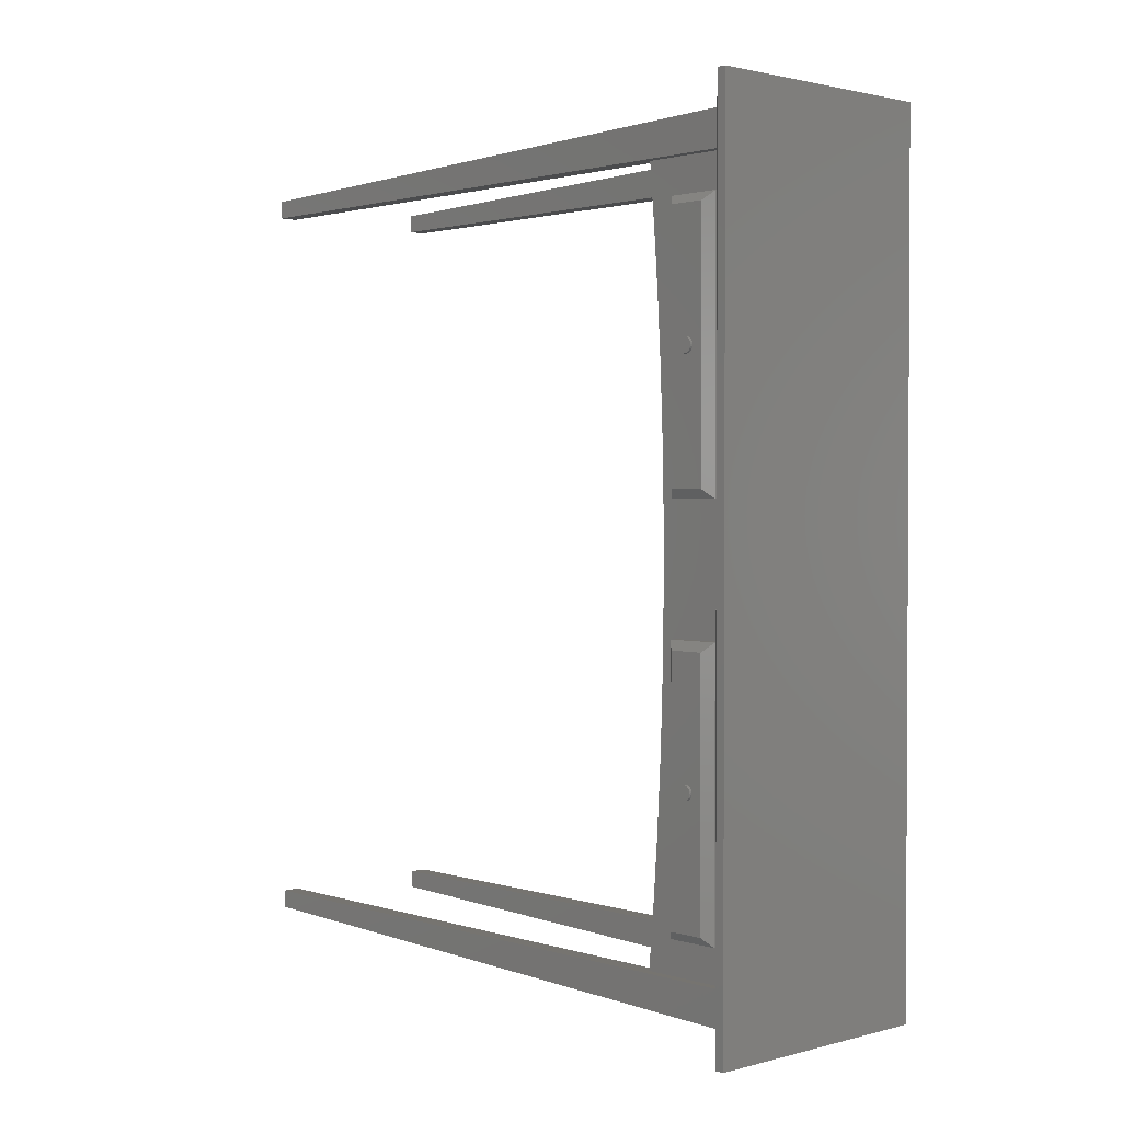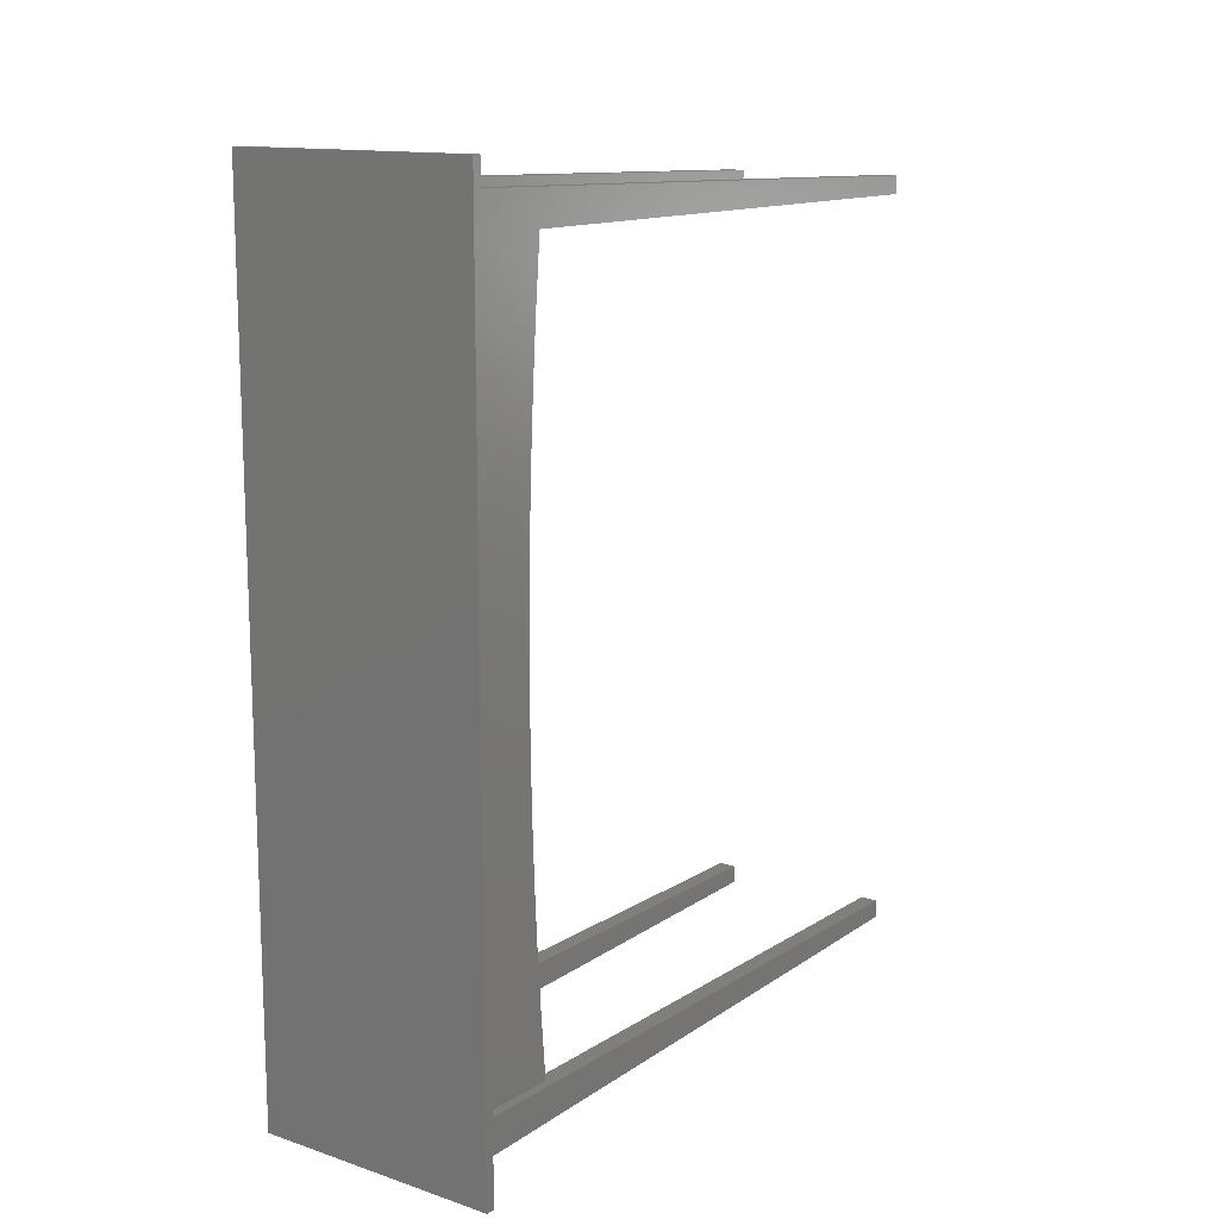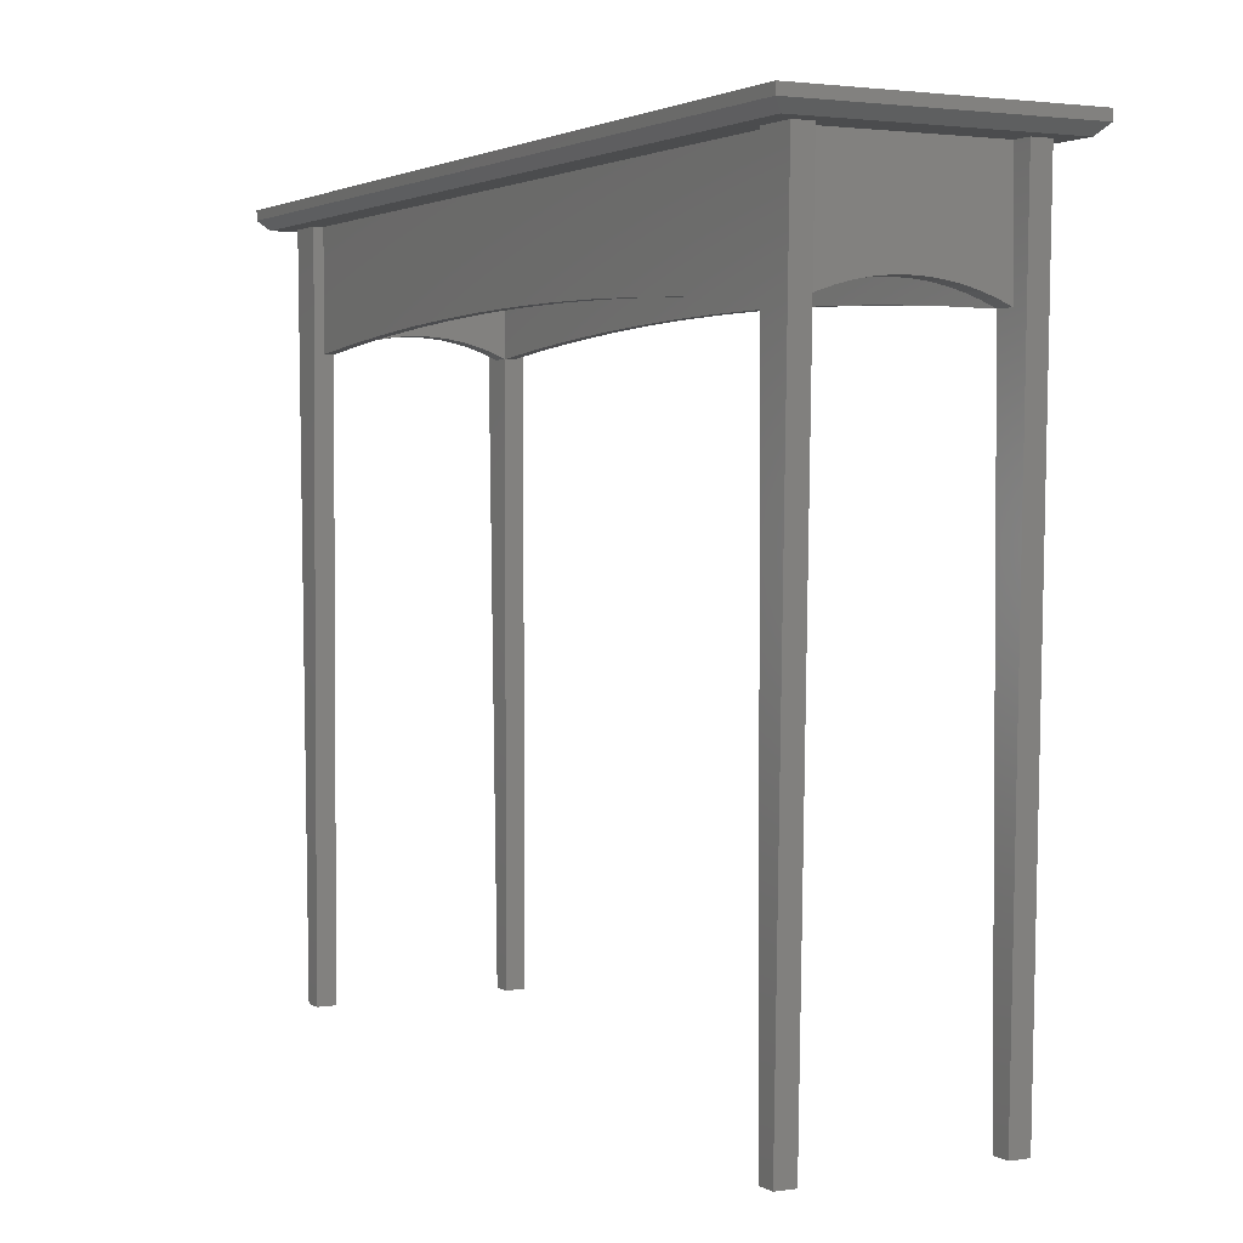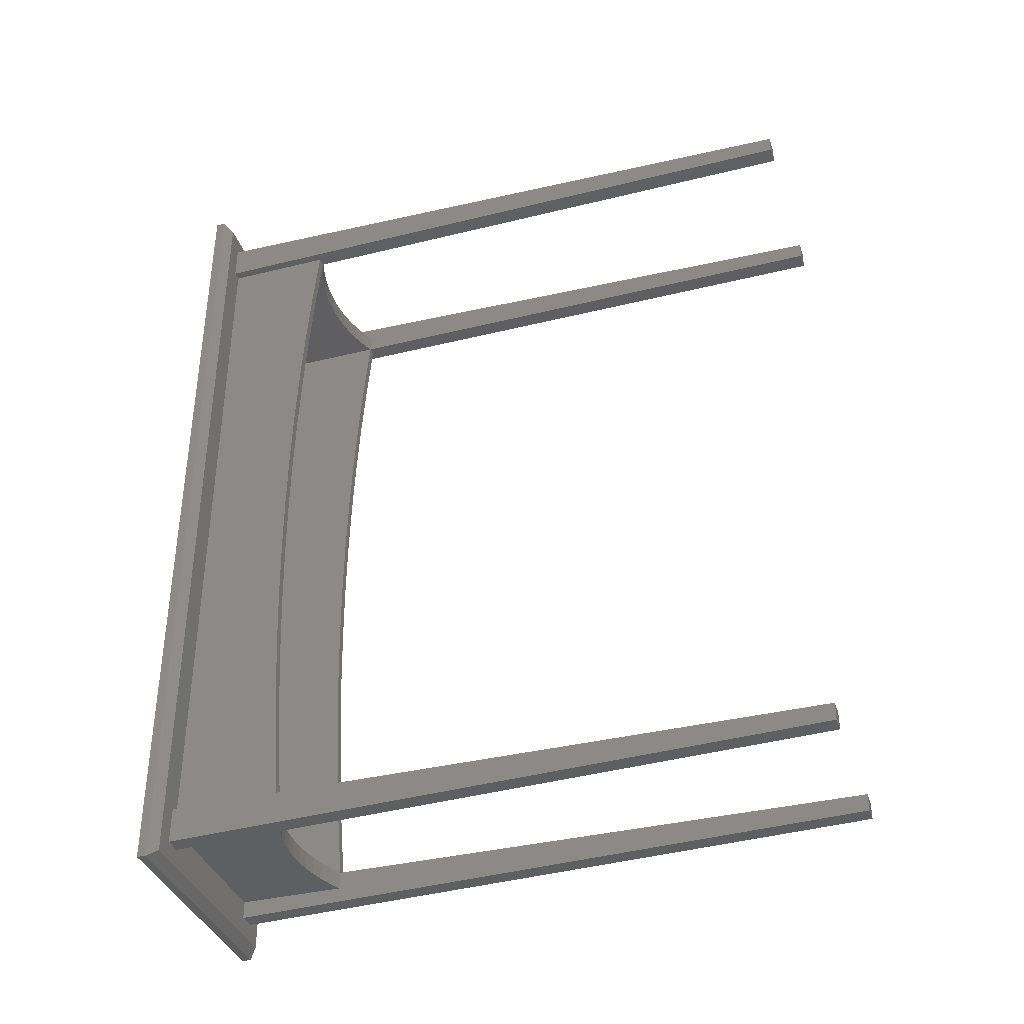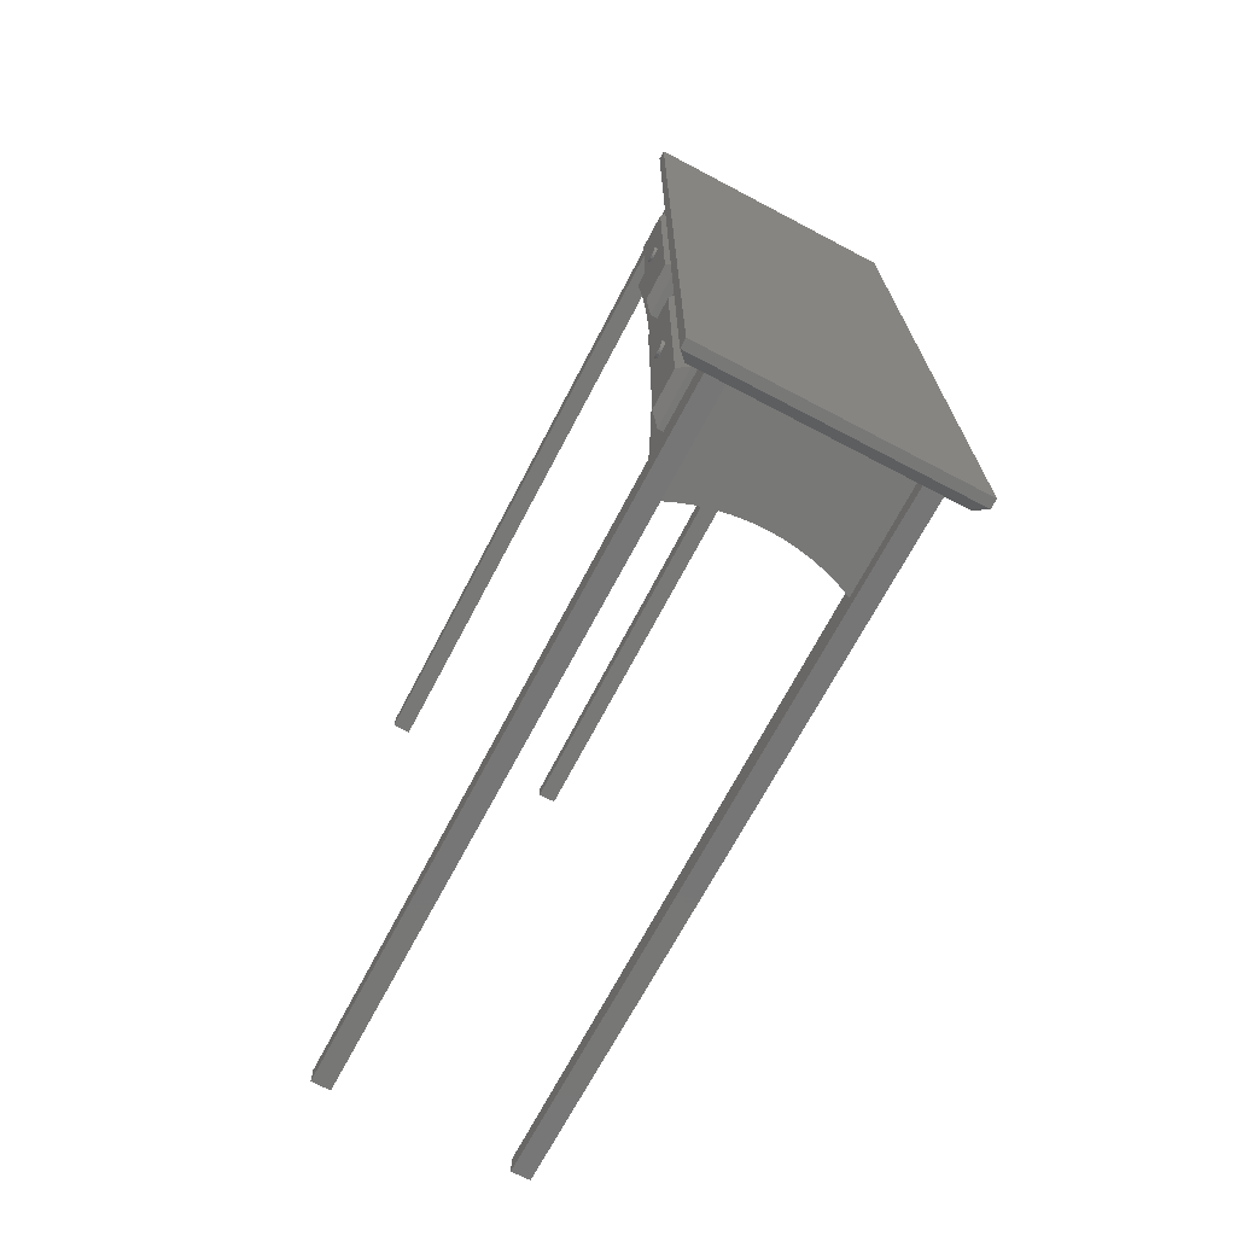
<metadata>
{"format":"stl","ext":"stl","renderer":"f3d","projection":"perspective","resolution":1024,"background":"white","views":[{"elev":1.7,"azim":-42.8,"up":"+Y"},{"elev":13.5,"azim":36.4,"up":"+Y"},{"elev":2.3,"azim":151.9,"up":"+Z"},{"elev":-37.1,"azim":107.7,"up":"+Y"},{"elev":-70.4,"azim":-27.7,"up":"+Y"}]}
</metadata>
<code>
# stl→obj: 275 verts, 530 faces
v 14.69 49.46 37
v 13.69 48.46 1.421e-14
v 14.69 48.46 1.421e-14
v 13.69 49.46 37
v 13.69 47.46 37
v 13.69 47.46 1.421e-14
v 14.69 47.46 1.421e-14
v 14.69 47.46 37
v 4.694 49.46 37
v 3.694 48.46 1.421e-14
v 4.694 48.46 1.421e-14
v 3.694 49.46 37
v 3.694 47.46 37
v 3.694 47.46 1.421e-14
v 4.694 47.46 1.421e-14
v 4.694 47.46 37
v 14.69 4.464 37
v 13.69 5.464 1.421e-14
v 14.69 5.464 1.421e-14
v 13.69 4.464 37
v 13.69 6.464 37
v 13.69 6.464 1.421e-14
v 14.69 6.464 1.421e-14
v 14.69 6.464 37
v 13.69 47.46 31
v 13.69 48.46 37
v 13.69 48.46 31
v 4.694 48.46 37
v 4.694 48.46 31
v 4.694 47.46 31
v 5.407 47.46 31.3
v 6.14 47.46 31.55
v 6.89 47.46 31.75
v 7.651 47.46 31.89
v 8.421 47.46 31.97
v 9.194 47.46 32
v 12.98 47.46 31.3
v 12.25 47.46 31.55
v 11.5 47.46 31.75
v 10.74 47.46 31.89
v 9.968 47.46 31.97
v 12.98 48.46 31.3
v 12.25 48.46 31.55
v 11.5 48.46 31.75
v 10.74 48.46 31.89
v 9.968 48.46 31.97
v 9.194 48.46 32
v 5.407 48.46 31.3
v 6.14 48.46 31.55
v 6.89 48.46 31.75
v 7.651 48.46 31.89
v 8.421 48.46 31.97
v 3.694 23.46 36
v 3.194 8.964 35.5
v 3.694 8.464 36
v 3.194 22.96 35.5
v 4.194 8.464 36
v 3.694 8.464 33
v 4.194 8.464 33
v 3.194 8.964 33.5
v 4.194 23.46 33
v 3.694 23.46 33
v 3.194 22.96 33.5
v 3.194 15.9 34.92
v 3.194 16 34.93
v 3.194 15.79 34.87
v 3.194 15.71 34.81
v 3.194 15.64 34.72
v 3.194 15.6 34.62
v 3.194 15.58 34.51
v 3.194 16.11 34.92
v 3.194 16.22 34.87
v 3.194 16.3 34.81
v 3.194 16.37 34.72
v 3.194 16.41 34.62
v 3.194 16.43 34.51
v 3.194 16 34.09
v 3.194 15.9 34.1
v 3.194 15.79 34.14
v 3.194 15.71 34.21
v 3.194 15.64 34.3
v 3.194 15.6 34.4
v 3.194 16.11 34.1
v 3.194 16.22 34.14
v 3.194 16.3 34.21
v 3.194 16.37 34.3
v 3.194 16.41 34.4
v 3.694 23.46 33.5
v 4.194 23.46 36
v 3.038 15.6 34.62
v 3.038 15.6 34.4
v 3.038 15.58 34.51
v 3.038 15.64 34.72
v 3.038 15.64 34.3
v 3.038 15.71 34.81
v 3.038 15.71 34.21
v 3.038 15.79 34.87
v 3.038 15.79 34.14
v 3.038 15.9 34.92
v 3.038 15.9 34.1
v 3.038 16 34.93
v 3.038 16 34.09
v 3.038 16.11 34.92
v 3.038 16.11 34.1
v 3.038 16.22 34.87
v 3.038 16.22 34.14
v 3.038 16.3 34.81
v 3.038 16.3 34.21
v 3.038 16.37 34.72
v 3.038 16.37 34.3
v 3.038 16.41 34.62
v 3.038 16.41 34.4
v 3.038 16.43 34.51
v 4.694 4.464 37
v 3.694 5.464 1.421e-14
v 4.694 5.464 1.421e-14
v 3.694 4.464 37
v 3.694 6.464 37
v 3.694 6.464 1.421e-14
v 4.694 6.464 1.421e-14
v 4.694 6.464 37
v 13.69 6.464 31
v 13.69 5.464 37
v 13.69 5.464 31
v 4.694 5.464 37
v 4.694 5.464 31
v 4.694 6.464 31
v 5.407 6.464 31.3
v 6.14 6.464 31.55
v 6.89 6.464 31.75
v 7.651 6.464 31.89
v 8.421 6.464 31.97
v 9.194 6.464 32
v 12.98 6.464 31.3
v 12.25 6.464 31.55
v 11.5 6.464 31.75
v 10.74 6.464 31.89
v 9.968 6.464 31.97
v 12.98 5.464 31.3
v 12.25 5.464 31.55
v 11.5 5.464 31.75
v 10.74 5.464 31.89
v 9.968 5.464 31.97
v 9.194 5.464 32
v 5.407 5.464 31.3
v 6.14 5.464 31.55
v 6.89 5.464 31.75
v 7.651 5.464 31.89
v 8.421 5.464 31.97
v 14.19 47.46 31
v 14.19 47.46 37
v 14.19 6.464 37
v 14.19 9.872 31.31
v 14.19 6.464 31
v 14.19 13.29 31.56
v 14.19 16.7 31.75
v 14.19 20.12 31.89
v 14.19 23.54 31.97
v 14.19 26.96 32
v 14.19 30.39 31.97
v 14.19 33.81 31.89
v 14.19 37.23 31.75
v 14.19 40.64 31.56
v 14.19 44.06 31.31
v 13.69 9.872 31.31
v 13.69 13.29 31.56
v 13.69 16.7 31.75
v 13.69 20.12 31.89
v 13.69 23.54 31.97
v 13.69 26.96 32
v 13.69 30.39 31.97
v 13.69 33.81 31.89
v 13.69 37.23 31.75
v 13.69 40.64 31.56
v 13.69 44.06 31.31
v 4.194 47.46 37
v 4.194 47.46 31
v 4.194 6.464 37
v 4.694 9.872 31.31
v 4.694 13.29 31.56
v 4.694 16.7 31.75
v 4.694 20.12 31.89
v 4.694 23.54 31.97
v 4.694 26.96 32
v 4.694 30.39 31.97
v 4.694 33.81 31.89
v 4.694 37.23 31.75
v 4.694 40.64 31.56
v 4.694 44.06 31.31
v 4.194 6.464 31
v 4.194 9.872 31.31
v 4.194 13.29 31.56
v 4.194 16.7 31.75
v 4.194 20.12 31.89
v 4.194 23.54 31.97
v 4.194 26.96 32
v 4.194 30.39 31.97
v 4.194 33.81 31.89
v 4.194 37.23 31.75
v 4.194 40.64 31.56
v 4.194 44.06 31.31
v 2.194 50.96 38
v 2.194 2.964 37.5
v 2.194 2.964 38
v 2.194 50.96 37.5
v 16.19 2.964 38
v 16.19 2.964 37.5
v 16.19 50.96 37.5
v 16.19 50.96 38
v 15.69 50.46 37
v 2.694 3.464 37
v 2.694 50.46 37
v 15.69 3.464 37
v 16.19 3.464 37.5
v 3.694 45.46 36
v 3.194 30.96 35.5
v 3.694 30.46 36
v 3.194 44.96 35.5
v 4.194 30.46 36
v 3.694 30.46 33
v 4.194 30.46 33
v 3.194 30.96 33.5
v 4.194 45.46 33
v 3.694 45.46 33
v 3.194 44.96 33.5
v 3.194 37.9 34.91
v 3.194 38 34.93
v 3.194 37.79 34.87
v 3.194 37.71 34.81
v 3.194 37.64 34.72
v 3.194 37.6 34.62
v 3.194 37.58 34.51
v 3.194 38.11 34.91
v 3.194 38.22 34.87
v 3.194 38.3 34.81
v 3.194 38.37 34.72
v 3.194 38.41 34.62
v 3.194 38.43 34.51
v 3.194 38 34.09
v 3.194 37.9 34.1
v 3.194 37.79 34.14
v 3.194 37.71 34.21
v 3.194 37.64 34.3
v 3.194 37.6 34.4
v 3.194 38.11 34.1
v 3.194 38.22 34.14
v 3.194 38.3 34.21
v 3.194 38.37 34.3
v 3.194 38.41 34.4
v 3.694 45.46 33.5
v 4.194 45.46 36
v 3.038 37.6 34.62
v 3.038 37.6 34.4
v 3.038 37.58 34.51
v 3.038 37.64 34.72
v 3.038 37.64 34.3
v 3.038 37.71 34.81
v 3.038 37.71 34.21
v 3.038 37.79 34.87
v 3.038 37.79 34.14
v 3.038 37.9 34.91
v 3.038 37.9 34.1
v 3.038 38 34.93
v 3.038 38 34.09
v 3.038 38.11 34.91
v 3.038 38.11 34.1
v 3.038 38.22 34.87
v 3.038 38.22 34.14
v 3.038 38.3 34.81
v 3.038 38.3 34.21
v 3.038 38.37 34.72
v 3.038 38.37 34.3
v 3.038 38.41 34.62
v 3.038 38.41 34.4
v 3.038 38.43 34.51
f 1 2 3
f 2 1 4
f 5 2 4
f 2 5 6
f 5 7 6
f 7 5 8
f 3 8 1
f 8 3 7
f 7 2 6
f 2 7 3
f 1 5 4
f 5 1 8
f 9 10 11
f 10 9 12
f 13 10 12
f 10 13 14
f 13 15 14
f 15 13 16
f 11 16 9
f 16 11 15
f 15 10 14
f 10 15 11
f 9 13 12
f 13 9 16
f 17 18 19
f 18 17 20
f 21 18 20
f 18 21 22
f 21 23 22
f 23 21 24
f 19 24 17
f 24 19 23
f 23 18 22
f 18 23 19
f 17 21 20
f 21 17 24
f 25 26 27
f 26 25 5
f 26 16 28
f 16 26 5
f 16 29 28
f 29 16 30
f 16 31 30
f 31 16 32
f 32 16 33
f 33 16 34
f 34 16 35
f 35 16 36
f 37 5 25
f 5 37 38
f 5 38 39
f 5 39 40
f 5 40 41
f 5 41 36
f 5 36 16
f 26 42 27
f 42 26 43
f 43 26 44
f 44 26 45
f 45 26 46
f 46 26 47
f 48 28 29
f 28 48 49
f 28 49 50
f 28 50 51
f 28 51 52
f 28 52 47
f 28 47 26
f 31 29 30
f 29 31 48
f 32 48 31
f 48 32 49
f 33 49 32
f 49 33 50
f 34 50 33
f 50 34 51
f 35 51 34
f 51 35 52
f 36 52 35
f 52 36 47
f 41 47 36
f 47 41 46
f 40 46 41
f 46 40 45
f 39 45 40
f 45 39 44
f 38 44 39
f 44 38 43
f 37 43 38
f 43 37 42
f 25 42 37
f 42 25 27
f 53 54 55
f 54 53 56
f 57 58 59
f 58 57 55
f 54 58 55
f 58 54 60
f 61 58 62
f 58 61 59
f 60 62 58
f 62 60 63
f 54 64 60
f 64 54 65
f 65 54 56
f 60 64 66
f 60 66 67
f 60 67 68
f 60 68 69
f 60 69 70
f 65 56 71
f 71 56 72
f 72 56 73
f 73 56 74
f 74 56 75
f 75 56 76
f 60 77 63
f 77 60 78
f 78 60 79
f 79 60 80
f 80 60 81
f 81 60 82
f 82 60 70
f 63 77 83
f 63 83 84
f 63 84 85
f 63 85 86
f 63 86 87
f 63 87 76
f 63 76 56
f 88 61 62
f 61 88 89
f 89 88 53
f 57 53 55
f 53 57 89
f 63 88 62
f 88 63 56
f 88 56 53
f 61 57 59
f 57 61 89
f 90 91 92
f 91 90 93
f 91 93 94
f 94 93 95
f 94 95 96
f 96 95 97
f 96 97 98
f 98 97 99
f 98 99 100
f 100 99 101
f 100 101 102
f 102 101 103
f 102 103 104
f 104 103 105
f 104 105 106
f 106 105 107
f 106 107 108
f 108 107 109
f 108 109 110
f 110 109 111
f 110 111 112
f 112 111 113
f 107 74 109
f 74 107 73
f 109 75 111
f 75 109 74
f 111 76 113
f 76 111 75
f 113 87 112
f 87 113 76
f 112 86 110
f 86 112 87
f 110 85 108
f 85 110 86
f 85 106 108
f 106 85 84
f 84 104 106
f 104 84 83
f 83 102 104
f 102 83 77
f 77 100 102
f 100 77 78
f 78 98 100
f 98 78 79
f 79 96 98
f 96 79 80
f 81 96 80
f 96 81 94
f 82 94 81
f 94 82 91
f 70 91 82
f 91 70 92
f 69 92 70
f 92 69 90
f 68 90 69
f 90 68 93
f 67 93 68
f 93 67 95
f 67 97 95
f 97 67 66
f 66 99 97
f 99 66 64
f 64 101 99
f 101 64 65
f 65 103 101
f 103 65 71
f 71 105 103
f 105 71 72
f 72 107 105
f 107 72 73
f 114 115 116
f 115 114 117
f 118 115 117
f 115 118 119
f 118 120 119
f 120 118 121
f 116 121 114
f 121 116 120
f 120 115 119
f 115 120 116
f 114 118 117
f 118 114 121
f 122 123 124
f 123 122 21
f 123 121 125
f 121 123 21
f 121 126 125
f 126 121 127
f 121 128 127
f 128 121 129
f 129 121 130
f 130 121 131
f 131 121 132
f 132 121 133
f 134 21 122
f 21 134 135
f 21 135 136
f 21 136 137
f 21 137 138
f 21 138 133
f 21 133 121
f 123 139 124
f 139 123 140
f 140 123 141
f 141 123 142
f 142 123 143
f 143 123 144
f 145 125 126
f 125 145 146
f 125 146 147
f 125 147 148
f 125 148 149
f 125 149 144
f 125 144 123
f 128 126 127
f 126 128 145
f 129 145 128
f 145 129 146
f 130 146 129
f 146 130 147
f 131 147 130
f 147 131 148
f 132 148 131
f 148 132 149
f 133 149 132
f 149 133 144
f 138 144 133
f 144 138 143
f 137 143 138
f 143 137 142
f 136 142 137
f 142 136 141
f 135 141 136
f 141 135 140
f 134 140 135
f 140 134 139
f 122 139 134
f 139 122 124
f 5 150 25
f 150 5 151
f 21 151 5
f 151 21 152
f 153 152 154
f 152 153 151
f 151 153 155
f 151 155 156
f 151 156 157
f 151 157 158
f 151 158 159
f 151 159 160
f 151 160 161
f 151 161 162
f 151 162 163
f 151 163 164
f 151 164 150
f 5 122 21
f 122 5 165
f 165 5 166
f 166 5 167
f 167 5 168
f 168 5 169
f 169 5 170
f 170 5 171
f 171 5 172
f 172 5 173
f 173 5 174
f 174 5 175
f 175 5 25
f 152 122 154
f 122 152 21
f 150 175 25
f 175 150 164
f 153 122 165
f 122 153 154
f 155 165 166
f 165 155 153
f 156 166 167
f 166 156 155
f 157 167 168
f 167 157 156
f 158 168 169
f 168 158 157
f 159 169 170
f 169 159 158
f 160 170 171
f 170 160 159
f 161 171 172
f 171 161 160
f 162 172 173
f 172 162 161
f 163 173 174
f 173 163 162
f 164 174 175
f 174 164 163
f 176 30 177
f 30 176 16
f 178 16 176
f 16 178 121
f 179 121 127
f 121 179 16
f 16 179 180
f 16 180 181
f 16 181 182
f 16 182 183
f 16 183 184
f 16 184 185
f 16 185 186
f 16 186 187
f 16 187 188
f 16 188 189
f 16 189 30
f 176 190 178
f 190 176 191
f 191 176 192
f 192 176 193
f 193 176 194
f 194 176 195
f 195 176 196
f 196 176 197
f 197 176 198
f 198 176 199
f 199 176 200
f 200 176 201
f 201 176 177
f 121 190 127
f 190 121 178
f 30 201 177
f 201 30 189
f 179 190 191
f 190 179 127
f 180 191 192
f 191 180 179
f 181 192 193
f 192 181 180
f 182 193 194
f 193 182 181
f 183 194 195
f 194 183 182
f 184 195 196
f 195 184 183
f 185 196 197
f 196 185 184
f 186 197 198
f 197 186 185
f 187 198 199
f 198 187 186
f 188 199 200
f 199 188 187
f 189 200 201
f 200 189 188
f 202 203 204
f 203 202 205
f 206 203 207
f 203 206 204
f 202 208 205
f 208 202 209
f 210 211 212
f 211 210 213
f 214 206 207
f 206 214 209
f 209 214 208
f 213 214 207
f 214 213 210
f 214 210 208
f 205 211 203
f 211 205 212
f 207 211 213
f 211 207 203
f 206 202 204
f 202 206 209
f 205 210 212
f 210 205 208
f 215 216 217
f 216 215 218
f 219 220 221
f 220 219 217
f 216 220 217
f 220 216 222
f 223 220 224
f 220 223 221
f 222 224 220
f 224 222 225
f 216 226 222
f 226 216 227
f 227 216 218
f 222 226 228
f 222 228 229
f 222 229 230
f 222 230 231
f 222 231 232
f 227 218 233
f 233 218 234
f 234 218 235
f 235 218 236
f 236 218 237
f 237 218 238
f 222 239 225
f 239 222 240
f 240 222 241
f 241 222 242
f 242 222 243
f 243 222 244
f 244 222 232
f 225 239 245
f 225 245 246
f 225 246 247
f 225 247 248
f 225 248 249
f 225 249 238
f 225 238 218
f 250 223 224
f 223 250 251
f 251 250 215
f 219 215 217
f 215 219 251
f 225 250 224
f 250 225 218
f 250 218 215
f 223 219 221
f 219 223 251
f 252 253 254
f 253 252 255
f 253 255 256
f 256 255 257
f 256 257 258
f 258 257 259
f 258 259 260
f 260 259 261
f 260 261 262
f 262 261 263
f 262 263 264
f 264 263 265
f 264 265 266
f 266 265 267
f 266 267 268
f 268 267 269
f 268 269 270
f 270 269 271
f 270 271 272
f 272 271 273
f 272 273 274
f 274 273 275
f 269 236 271
f 236 269 235
f 271 237 273
f 237 271 236
f 273 238 275
f 238 273 237
f 275 249 274
f 249 275 238
f 274 248 272
f 248 274 249
f 272 247 270
f 247 272 248
f 247 268 270
f 268 247 246
f 246 266 268
f 266 246 245
f 245 264 266
f 264 245 239
f 239 262 264
f 262 239 240
f 240 260 262
f 260 240 241
f 241 258 260
f 258 241 242
f 243 258 242
f 258 243 256
f 244 256 243
f 256 244 253
f 232 253 244
f 253 232 254
f 231 254 232
f 254 231 252
f 230 252 231
f 252 230 255
f 229 255 230
f 255 229 257
f 229 259 257
f 259 229 228
f 228 261 259
f 261 228 226
f 226 263 261
f 263 226 227
f 227 265 263
f 265 227 233
f 233 267 265
f 267 233 234
f 234 269 267
f 269 234 235

</code>
